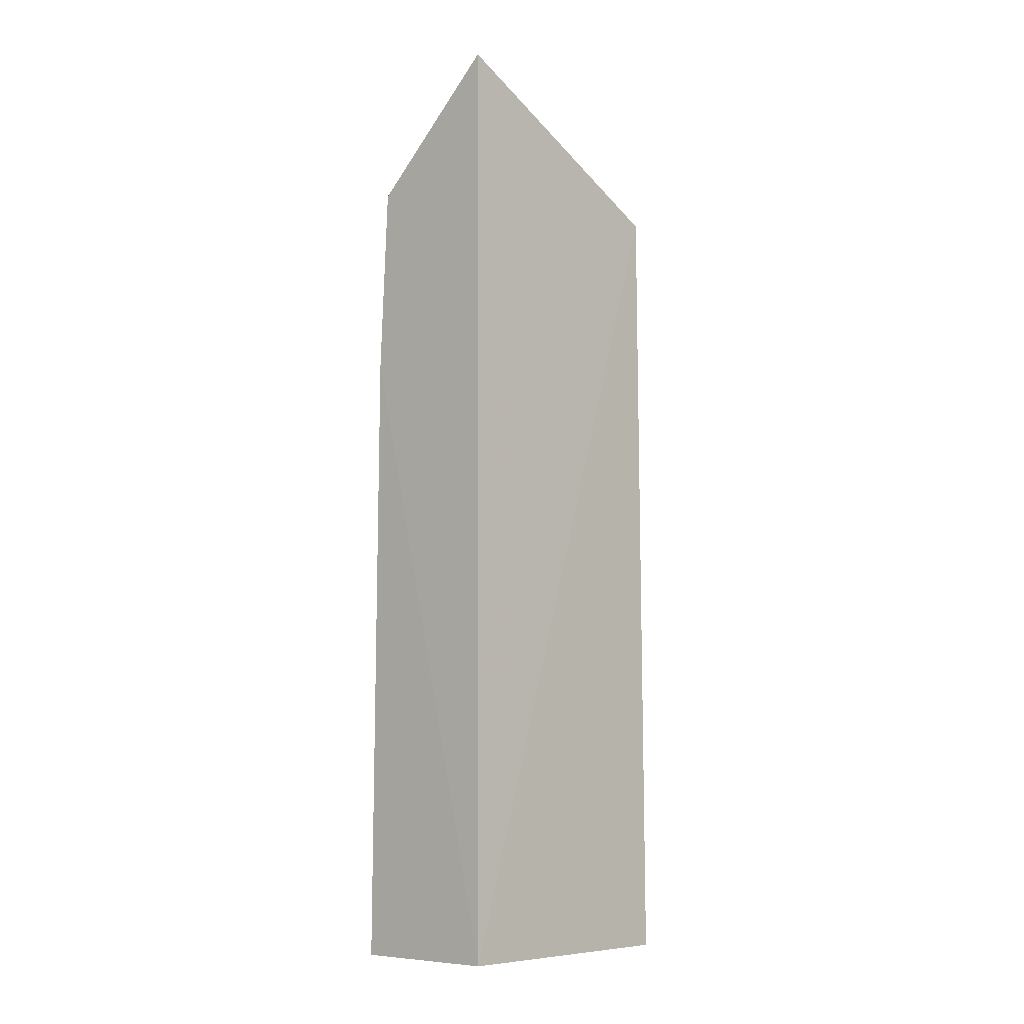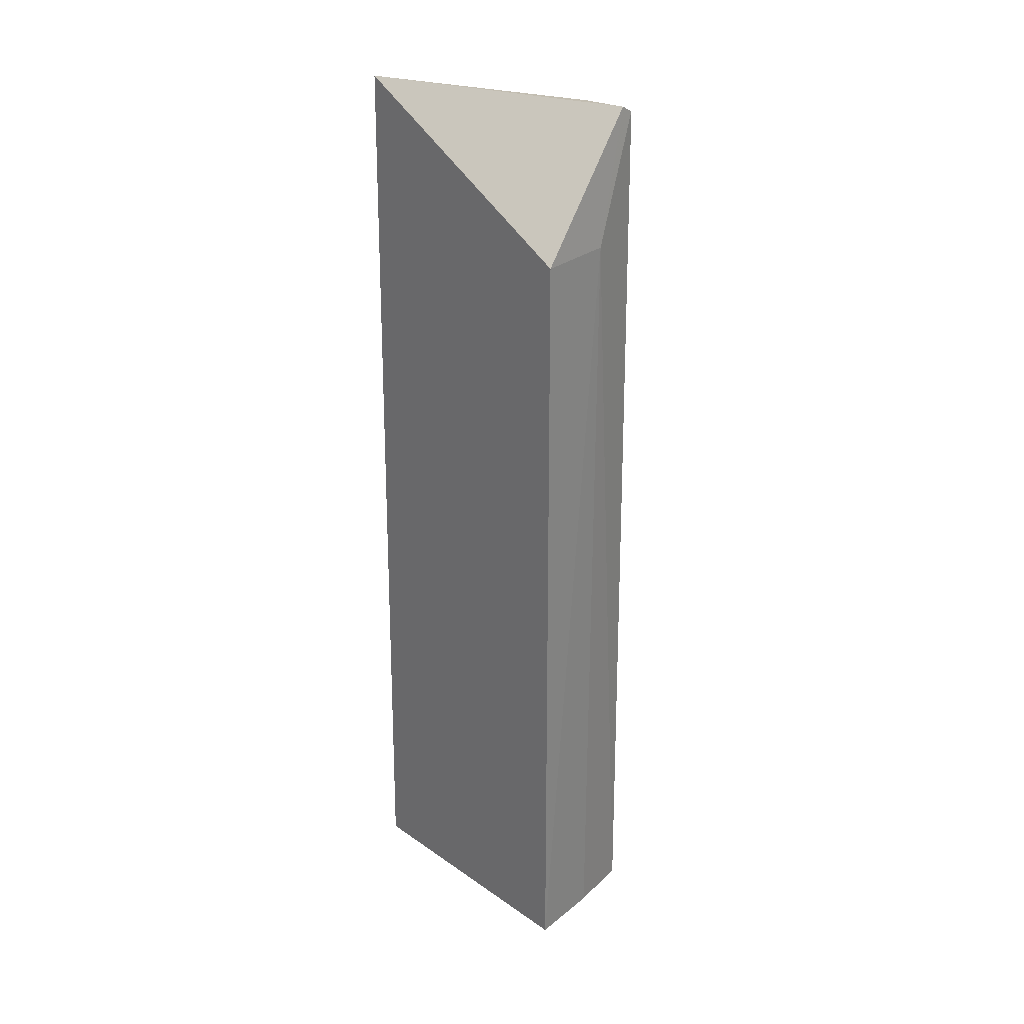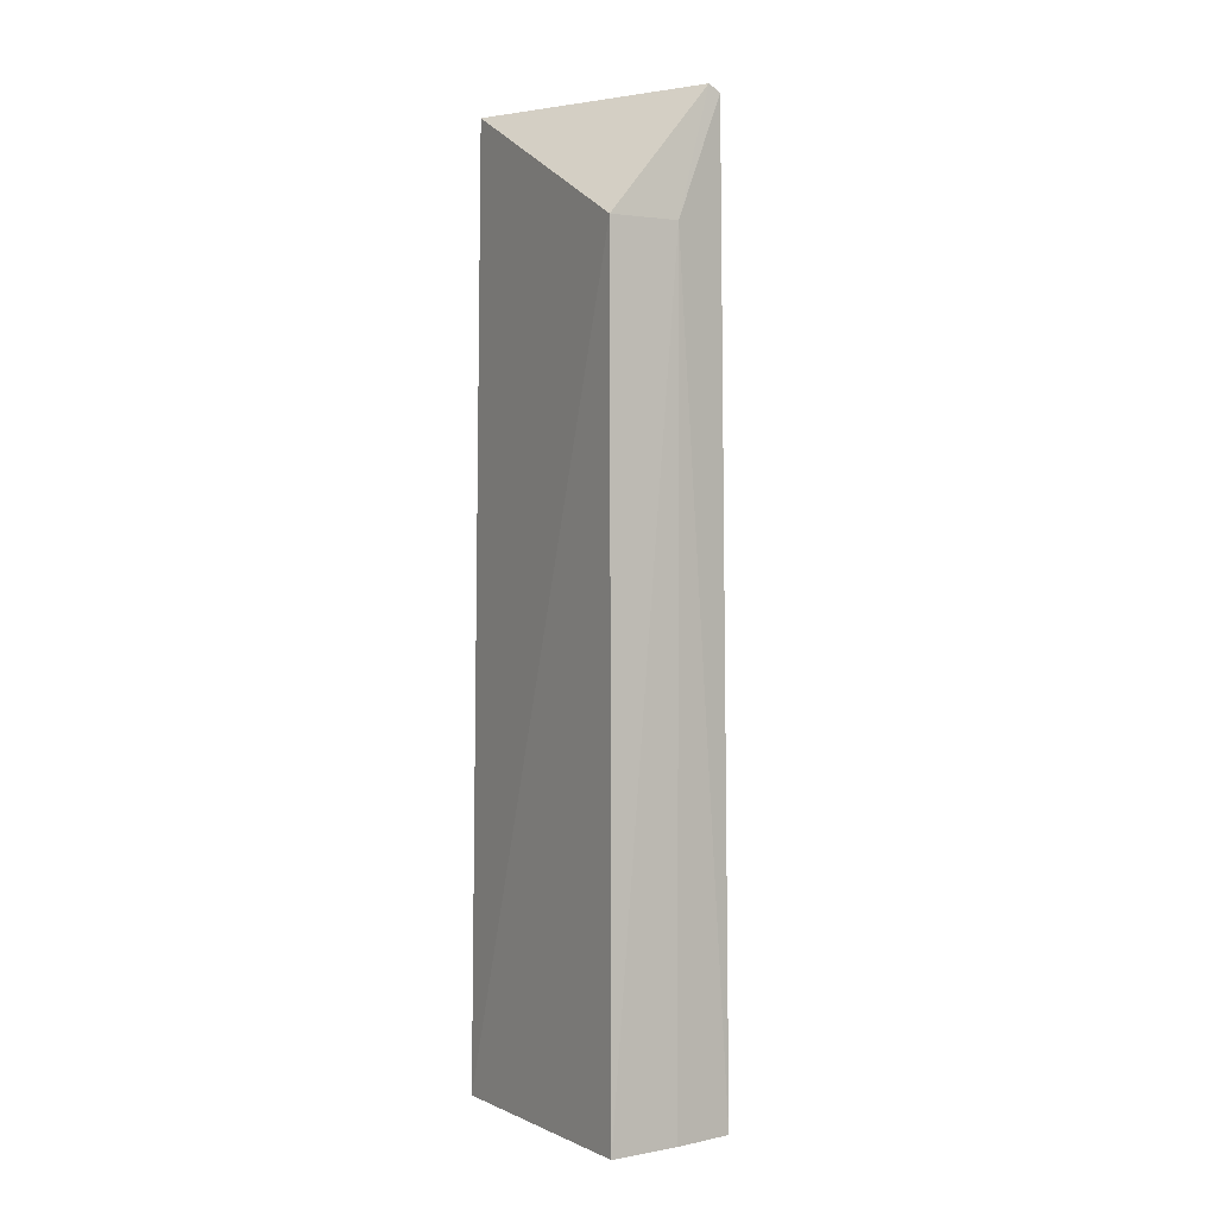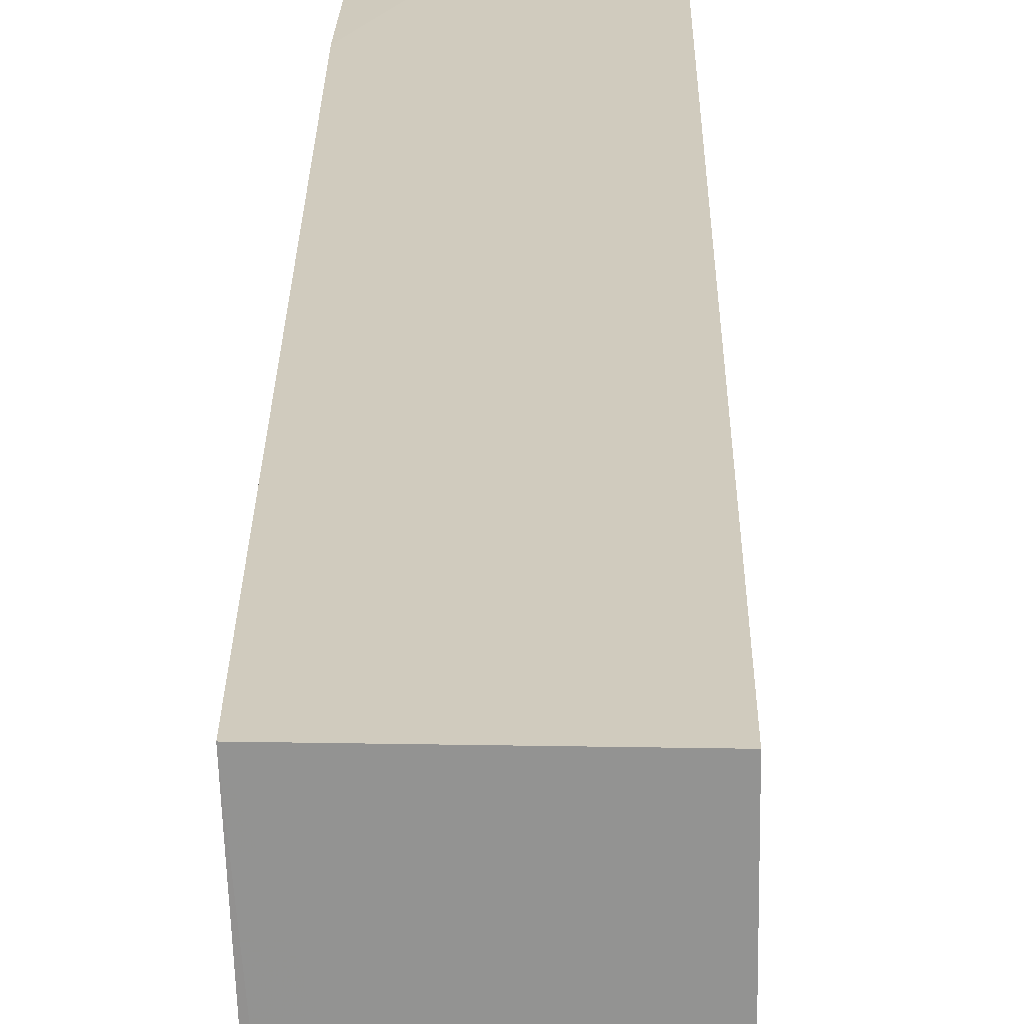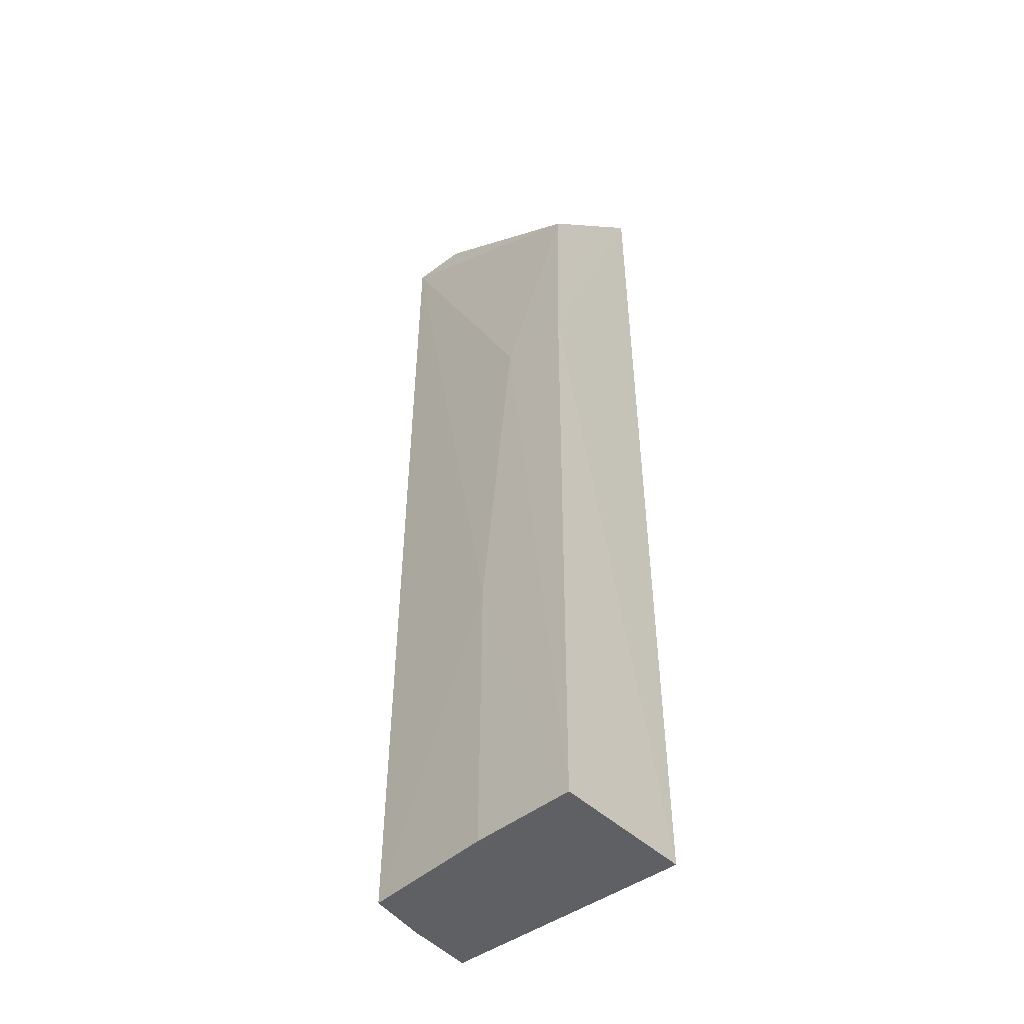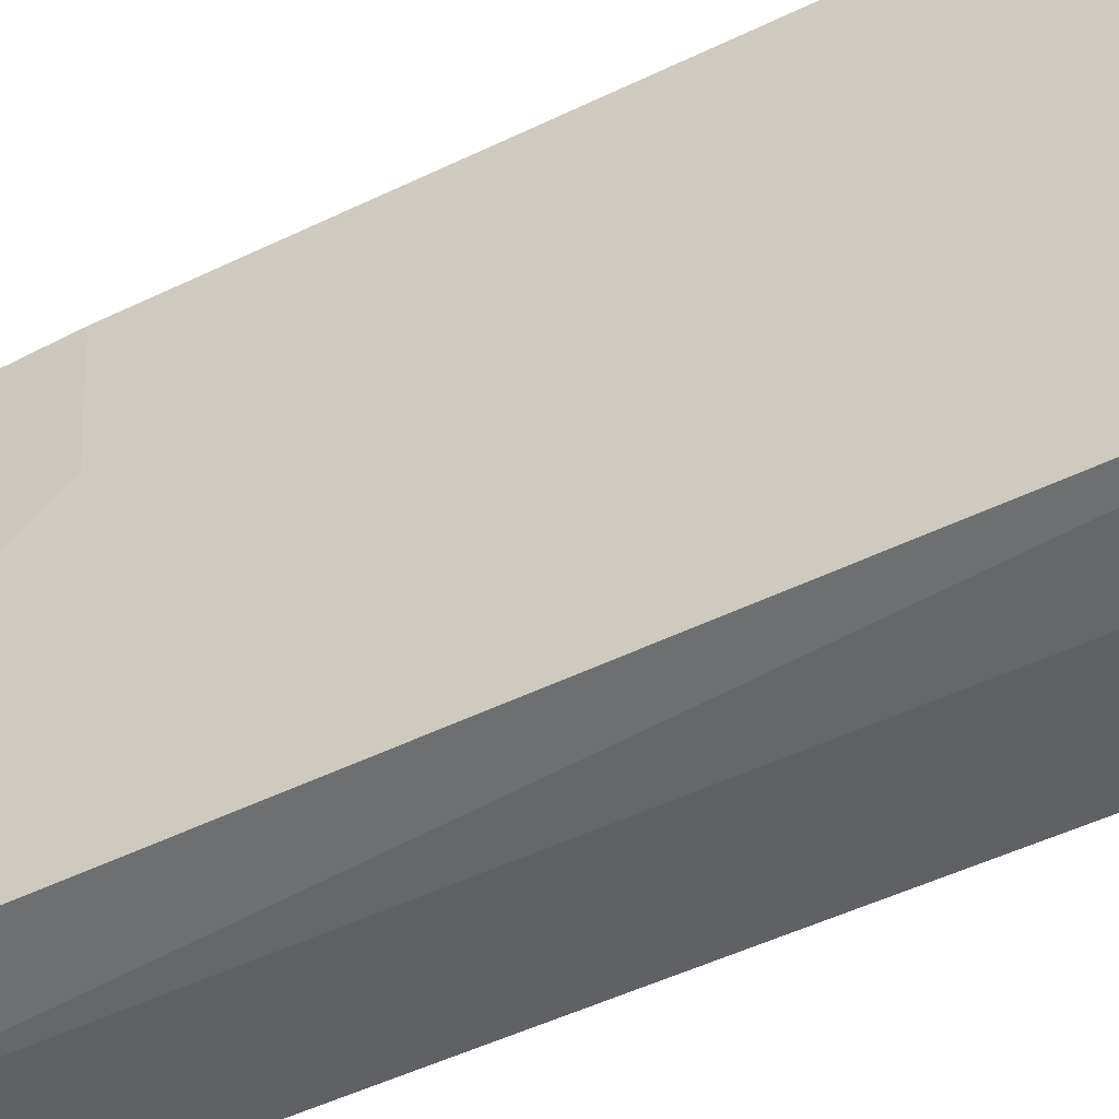
<metadata>
{"format":"obj","ext":"obj","renderer":"f3d","projection":"perspective","resolution":1024,"background":"white","views":[{"elev":-7.9,"azim":-137.5,"up":"+Z"},{"elev":28.7,"azim":-44.6,"up":"+Z"},{"elev":0.5,"azim":-31.0,"up":"+Z"},{"elev":23.3,"azim":-179.3,"up":"+Y"},{"elev":-43.9,"azim":131.4,"up":"+Z"},{"elev":-44.6,"azim":120.0,"up":"+Y"}]}
</metadata>
<code>
v 0.1007 -0.02463 0.2962
v 0.1164 -0.05721 0.2948
v 0.1203 -0.02384 0.1681
v 0.09961 -0.02405 0.1681
v 0.09951 -0.05936 0.2782
v 0.1198 -0.0239 0.2532
v 0.1148 -0.05722 0.2957
v 0.1175 -0.05767 0.1681
v 0.1188 -0.02412 0.2789
v 0.1094 -0.0589 0.2785
v 0.1165 -0.04908 0.2946
v 0.1194 -0.03881 0.2082
v 0.0994 -0.05992 0.1681
v 0.1194 -0.03385 0.2531
v 0.1146 -0.04899 0.2951
v 0.1196 -0.03882 0.1681
v 0.1091 -0.05905 0.1681
f 5 1 4
f 6 3 4
f 6 4 1
f 7 1 5
f 9 6 1
f 10 7 5
f 10 2 7
f 10 8 2
f 11 7 2
f 11 9 1
f 11 2 9
f 12 2 8
f 13 5 4
f 13 10 5
f 14 9 2
f 14 6 9
f 14 2 12
f 14 12 3
f 14 3 6
f 15 11 1
f 15 1 7
f 15 7 11
f 16 12 8
f 16 8 3
f 16 3 12
f 17 13 4
f 17 4 3
f 17 3 8
f 17 8 10
f 17 10 13

</code>
